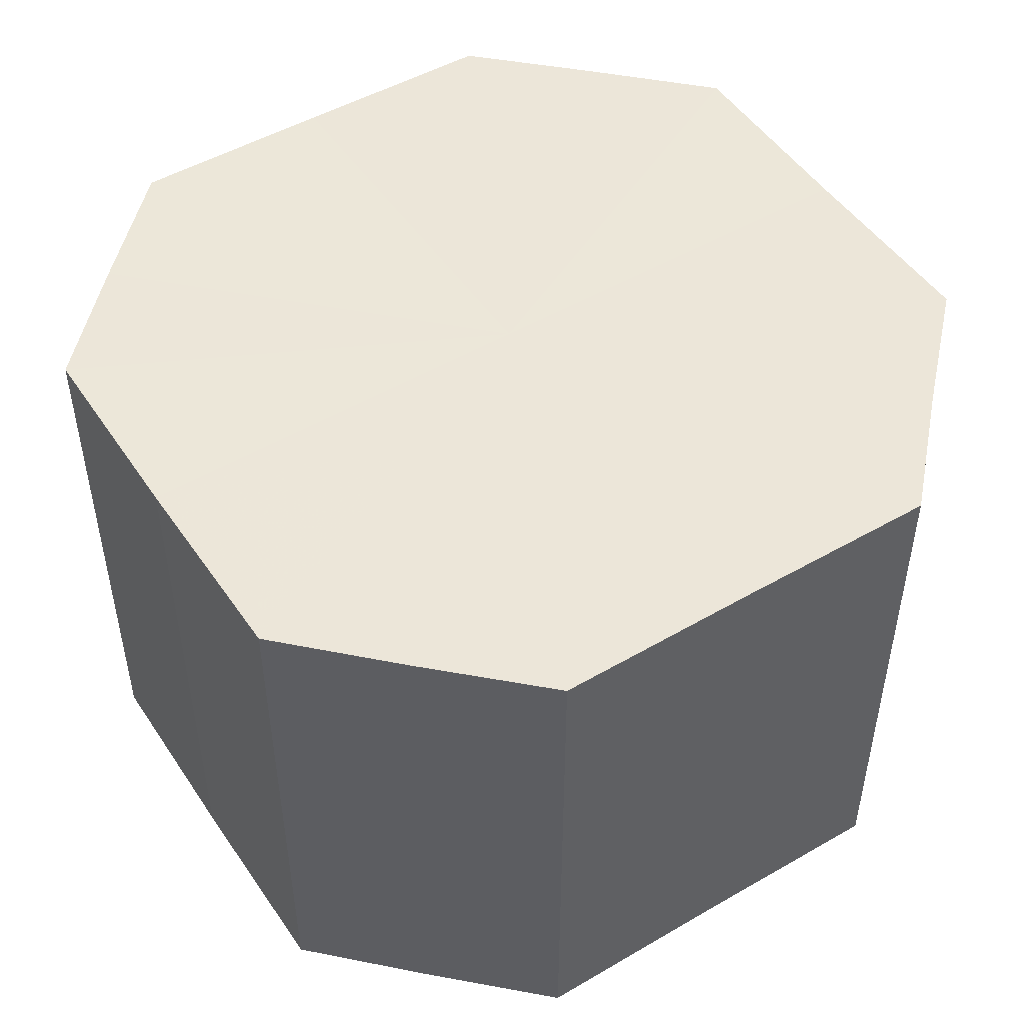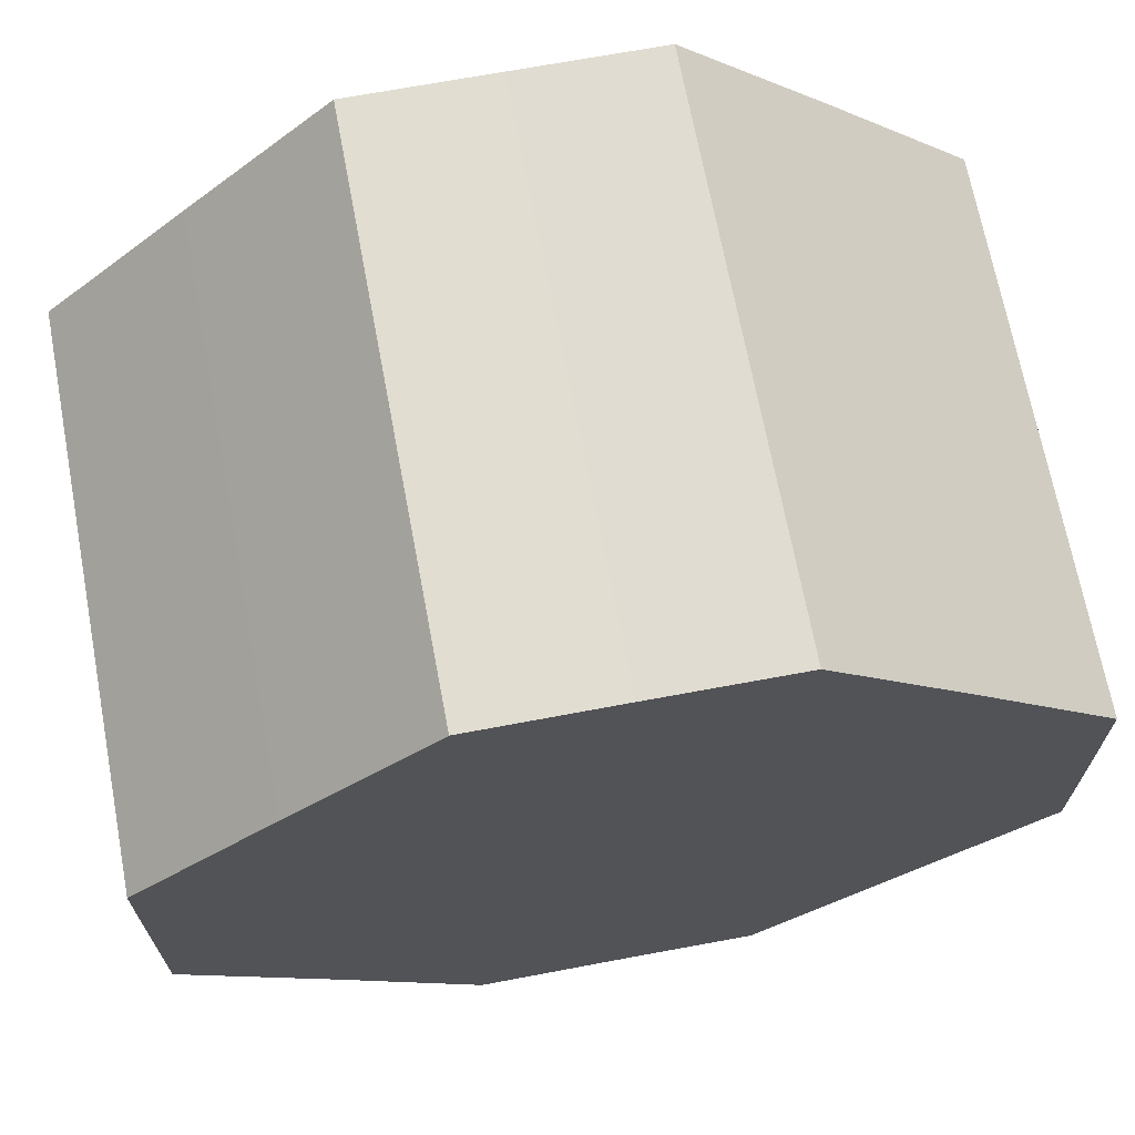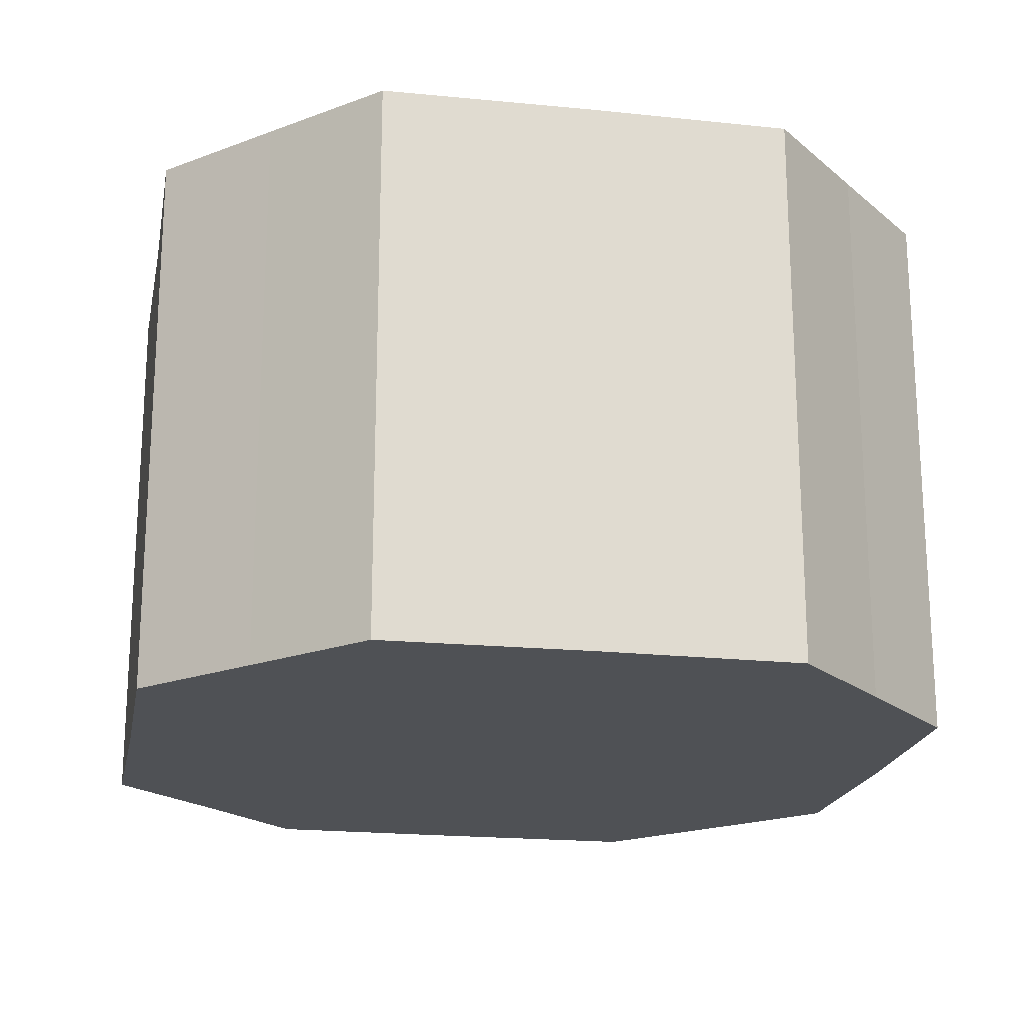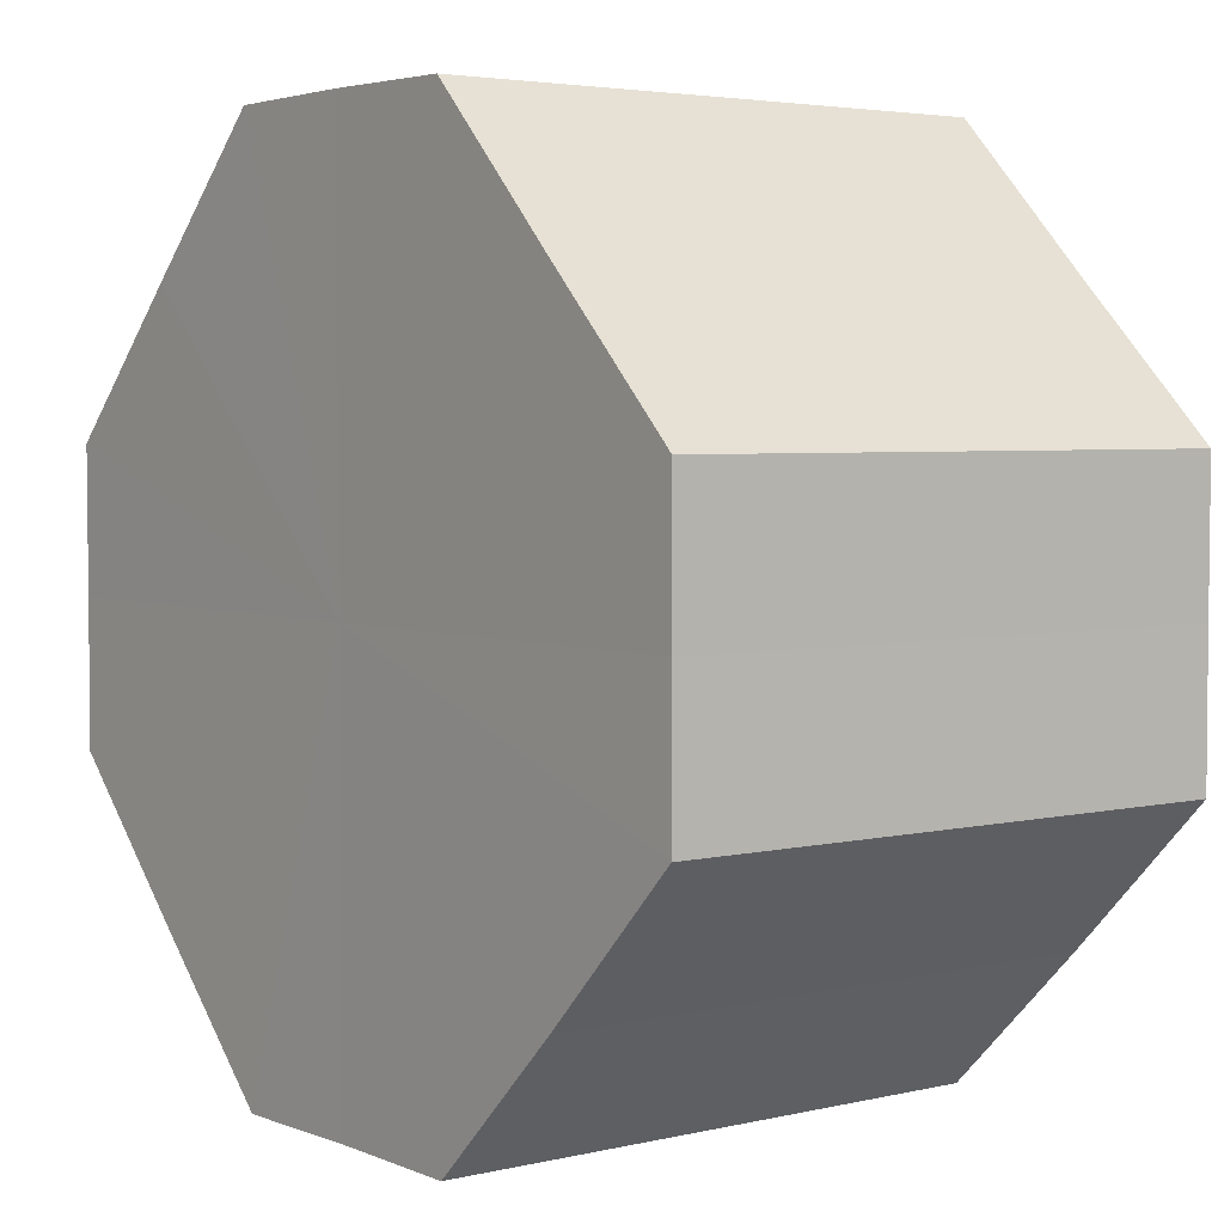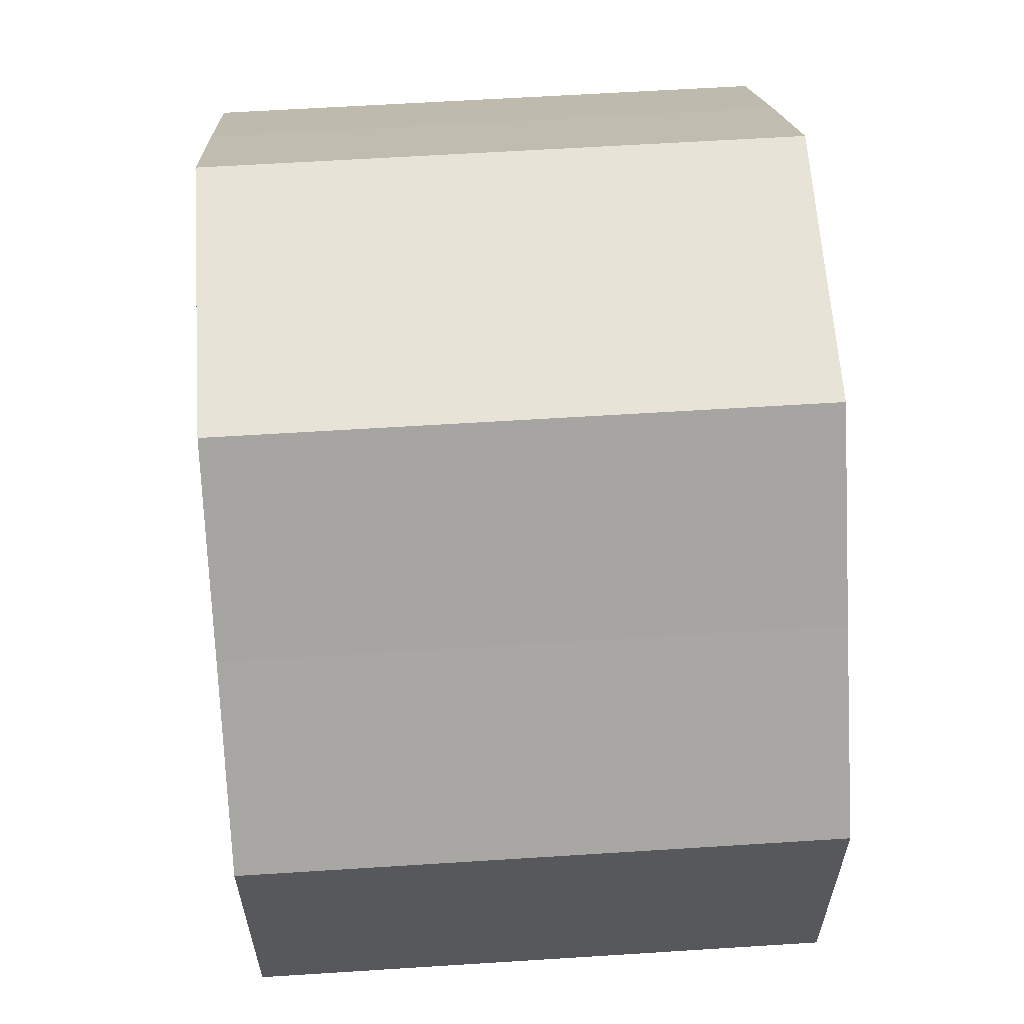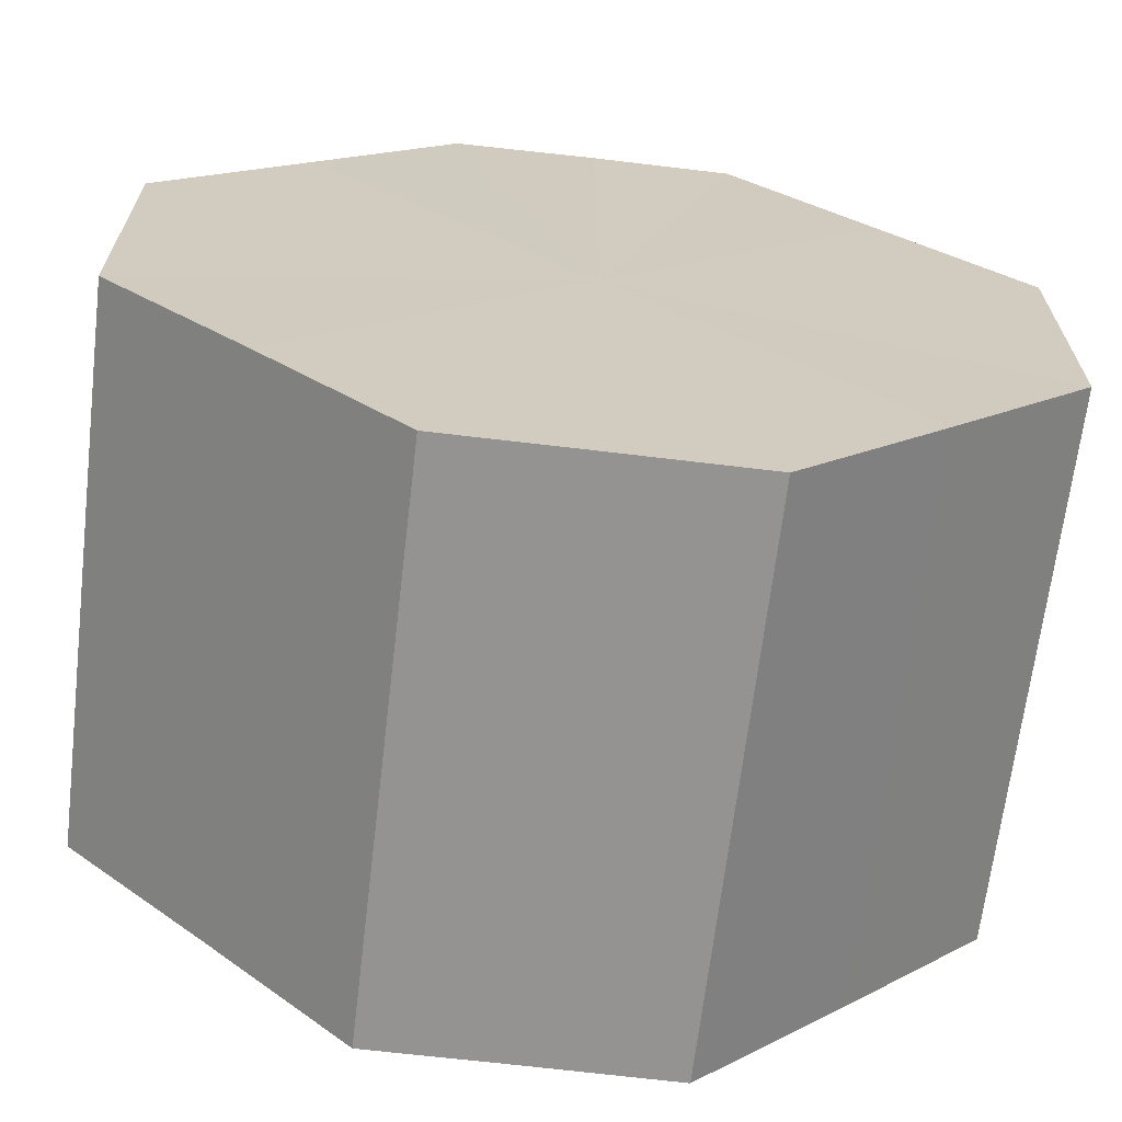
<metadata>
{"format":"obj","ext":"obj","renderer":"f3d","projection":"perspective","resolution":1024,"background":"white","views":[{"elev":49.4,"azim":12.1,"up":"+Z"},{"elev":68.9,"azim":169.4,"up":"+Y"},{"elev":-19.9,"azim":-145.6,"up":"+Z"},{"elev":3.9,"azim":-127.7,"up":"+Y"},{"elev":61.3,"azim":-93.8,"up":"+Y"},{"elev":-66.7,"azim":173.2,"up":"+Y"}]}
</metadata>
<code>
o 17819
v 2213 1876 14.88
v 2213 1876 14.88
v 2213 1876 14.92
v 2213 1876 14.88
v 2213 1876 14.92
v 2213 1876 14.88
v 2213 1876 14.92
v 2213 1876 14.88
v 2213 1876 14.92
v 2213 1876 14.88
v 2213 1876 14.92
v 2213 1876 14.88
v 2213 1876 14.92
v 2213 1876 14.88
v 2213 1876 14.92
v 2213 1876 14.88
v 2213 1876 14.92
v 2213 1876 14.88
v 2213 1876 14.92
v 2213 1876 14.88
v 2213 1876 14.92
v 2213 1876 14.88
v 2213 1876 14.92
v 2213 1876 14.88
v 2213 1876 14.92
v 2213 1876 14.88
v 2213 1876 14.92
v 2213 1876 14.88
v 2213 1876 14.92
v 2213 1876 14.88
v 2213 1876 14.92
v 2213 1876 14.92
v 2213 1876 14.92
v 2213 1876 14.88
v 2213 1876 14.92
v 2213 1876 14.88
v 2213 1876 14.92
v 2213 1876 14.92
v 2213 1876 14.88
v 2213 1876 14.92
v 2213 1876 14.88
v 2213 1876 14.88
v 2213 1876 14.92
v 2213 1876 14.92
v 2213 1876 14.88
v 2213 1876 14.92
v 2213 1876 14.88
v 2213 1876 14.88
v 2213 1876 14.92
v 2213 1876 14.92
v 2213 1876 14.88
v 2213 1876 14.92
v 2213 1876 14.88
v 2213 1876 14.88
v 2213 1876 14.92
v 2213 1876 14.92
v 2213 1876 14.88
v 2213 1876 14.92
v 2213 1876 14.88
v 2213 1876 14.88
v 2213 1876 14.92
v 2213 1876 14.92
v 2213 1876 14.88
v 2213 1876 14.88
v 2213 1876 14.88
v 2213 1876 14.88
v 2213 1876 14.88
v 2213 1876 14.88
v 2213 1876 14.88
v 2213 1876 14.88
v 2213 1876 14.88
v 2213 1876 14.88
v 2213 1876 14.88
v 2213 1876 14.88
v 2213 1876 14.88
v 2213 1876 14.88
v 2213 1876 14.88
v 2213 1876 14.88
v 2213 1876 14.88
v 2213 1876 14.88
v 2213 1876 14.88
v 2213 1876 14.92
v 2213 1876 14.92
v 2213 1876 14.92
v 2213 1876 14.92
v 2213 1876 14.92
v 2213 1876 14.92
v 2213 1876 14.92
v 2213 1876 14.92
v 2213 1876 14.92
v 2213 1876 14.92
v 2213 1876 14.92
v 2213 1876 14.92
v 2213 1876 14.92
v 2213 1876 14.92
v 2213 1876 14.92
v 2213 1876 14.92
v 2213 1876 14.92
f 1 2 3
f 2 4 5
f 6 1 7
f 4 8 9
f 10 6 11
f 8 12 13
f 14 10 15
f 12 16 17
f 18 14 19
f 16 20 21
f 22 18 23
f 20 24 25
f 26 22 27
f 24 28 29
f 30 26 31
f 28 30 32
f 33 34 35
f 35 36 37
f 38 39 33
f 40 41 38
f 37 42 43
f 44 45 40
f 46 47 44
f 43 48 49
f 50 51 46
f 52 53 50
f 49 54 55
f 56 57 52
f 58 59 56
f 55 60 61
f 62 63 58
f 61 64 62
f 65 66 67
f 65 68 66
f 65 67 69
f 65 70 68
f 65 69 71
f 65 72 70
f 65 71 73
f 65 74 72
f 65 73 75
f 65 76 74
f 65 75 77
f 65 78 76
f 65 77 79
f 65 80 78
f 65 79 81
f 65 81 80
f 82 83 84
f 82 85 83
f 82 84 86
f 82 87 85
f 82 86 88
f 82 89 87
f 82 88 90
f 82 91 89
f 82 90 92
f 82 93 91
f 82 92 94
f 82 95 93
f 82 94 96
f 82 97 95
f 82 96 98
f 82 98 97

</code>
